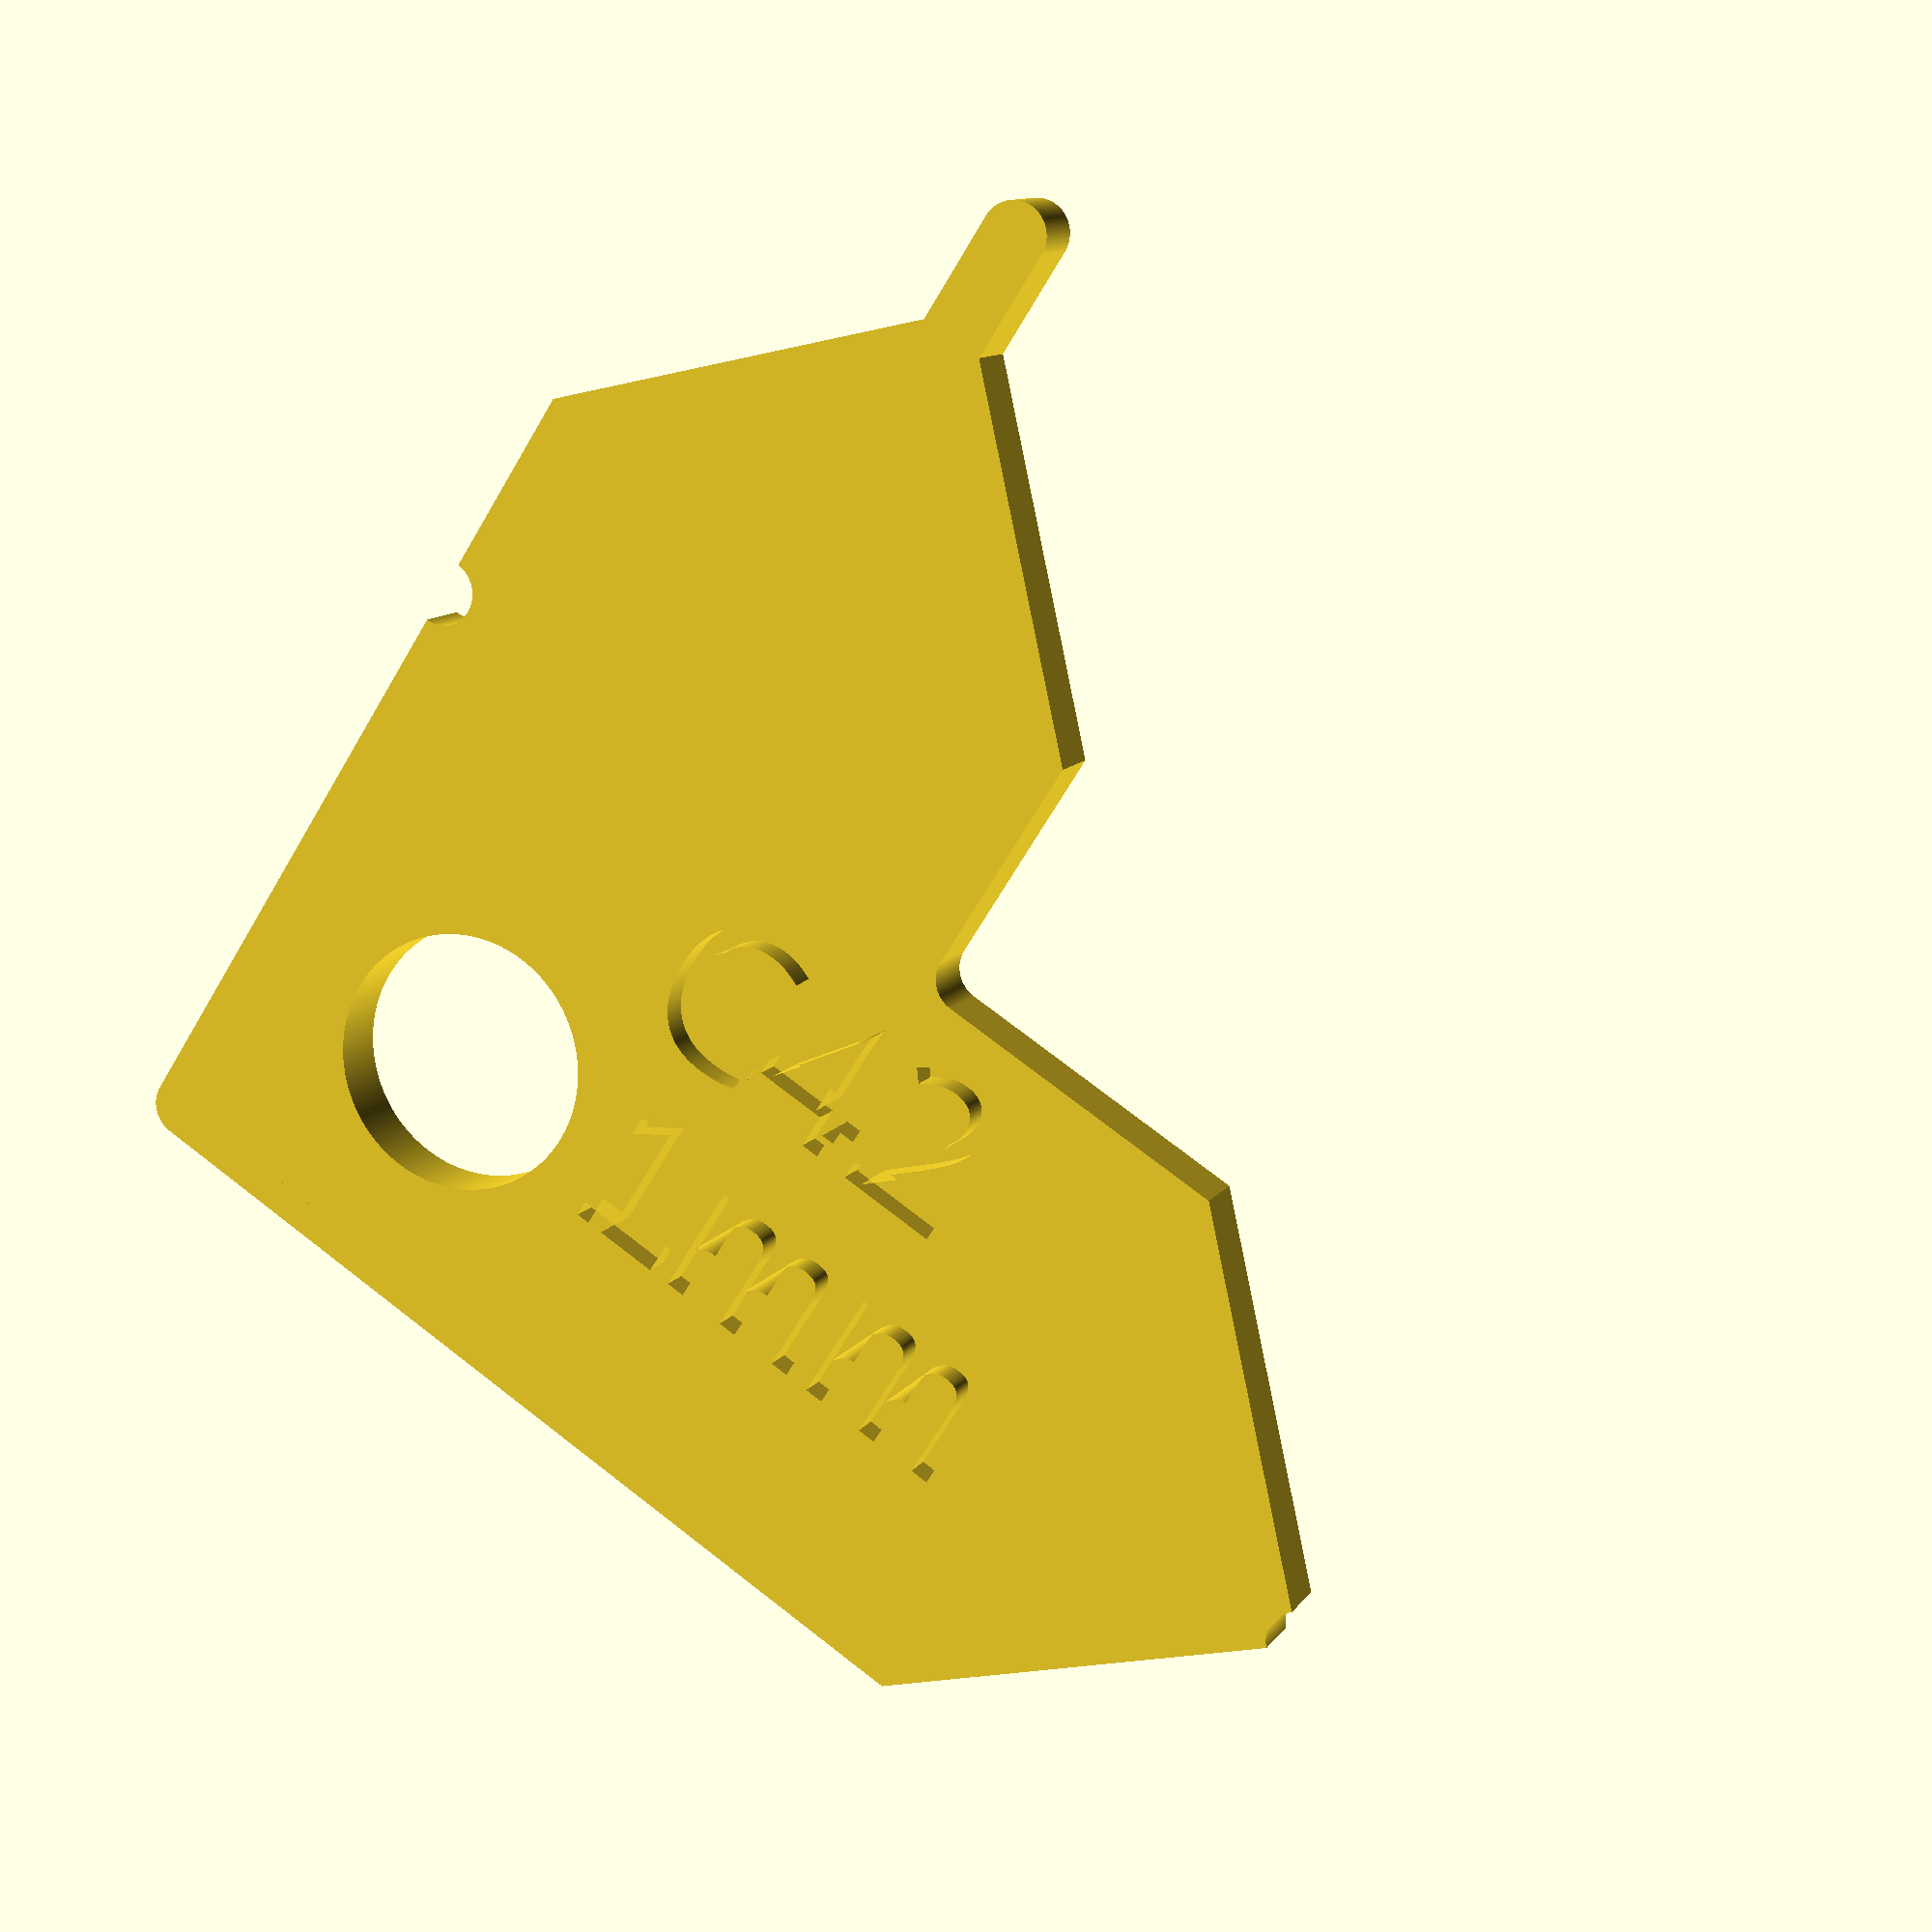
<openscad>
// Radius Gauge
//
// This radius gauge has five gauging surfaces, 90 and 180 degree convex and
// 45, 90 and 180 degree concave.
//
// To configure for a specific size, you need to set three variables:
//   - number - The radius of the curves, without units
//   - unit - The unit text to appear on the gauge
//   - scale - The scale factor to apply to the number.  For metric, use 1
//             and for inches, use 25.4.  For fractional inches, you can also
//             use a fraction of 25.4, e.g. 25.4/32 for 32nds.
//

// Metric
// Radius, in mm
Radius = 1;
number = Radius;
unit = "mm";
scale = 1;

// Other Settings
// Thickness, in mm
Thickness = 2;
// Text depth, in mm
TextDepth = 1;
// Hole diameter, in mm
HoleDiameter = 8;
// Number of curve facets
CurveResolution = 180; // [6:360]


radius = number * scale;
diameter = radius * 2;
minimumWidth = .75 * 25.4;
width = max(diameter, minimumWidth);

holeRadius = HoleDiameter/2;

holeOffset = max( radius - sqrt(pow(radius-2*holeRadius,2)/2), 2*holeRadius);

$fn=CurveResolution;

difference() {
    union() {
        translate([radius, radius, 0]) {
            cylinder(Thickness, radius, radius);
        }
        translate([radius,0,0]) {
            cube([1.5*width, width, Thickness]);
        }
        translate([0,radius,0]) {
            cube([width, width + radius + (width-radius)/3, Thickness]);
        }

        translate([1.5*width+radius,0,0])
            rotate([0,0,45])
                cube([sqrt(width*width/2),sqrt(width*width/2),Thickness]);

        translate([0,width + 2 * radius + (width-radius)/3,0])
            rotate([0,0,-45])
                cube([sqrt(width*width/2),sqrt(width*width/2),Thickness]);

        translate([width/2,2*width+radius,0]) 
            cylinder(Thickness,radius,radius);
        
        translate([(width-diameter)/2,1.5*width,0])  
            cube([radius*2,width/2 + radius,Thickness]);

        translate([width,width,0]) 
            cube([radius,radius,Thickness]);
    }
    
    translate([width+radius,width+radius,-1]) // inside radious
        cylinder(Thickness+2,radius,radius);
    
    translate([0,width+radius,-1]) // Side cut out
        cylinder(Thickness+2,radius,radius);
    
    translate([2*width + radius,width/2,-1]) // end cut out
        cylinder(Thickness+2,radius,radius);
        
    translate([holeOffset + holeRadius, 2*width/3,Thickness-TextDepth])
        linear_extrude(Thickness)
            text("C42",width/4,font="Agency FB");
    
    translate([holeOffset + holeRadius + 1.2,width/3,Thickness-TextDepth])
        linear_extrude(Thickness+2)
            text(str(number,unit),width/4);
    
    translate([holeOffset, holeOffset, -1]) 						// KeyHole
        cylinder(Thickness+2,holeRadius,holeRadius);

}

</openscad>
<views>
elev=349.1 azim=32.6 roll=20.5 proj=p view=wireframe
</views>
